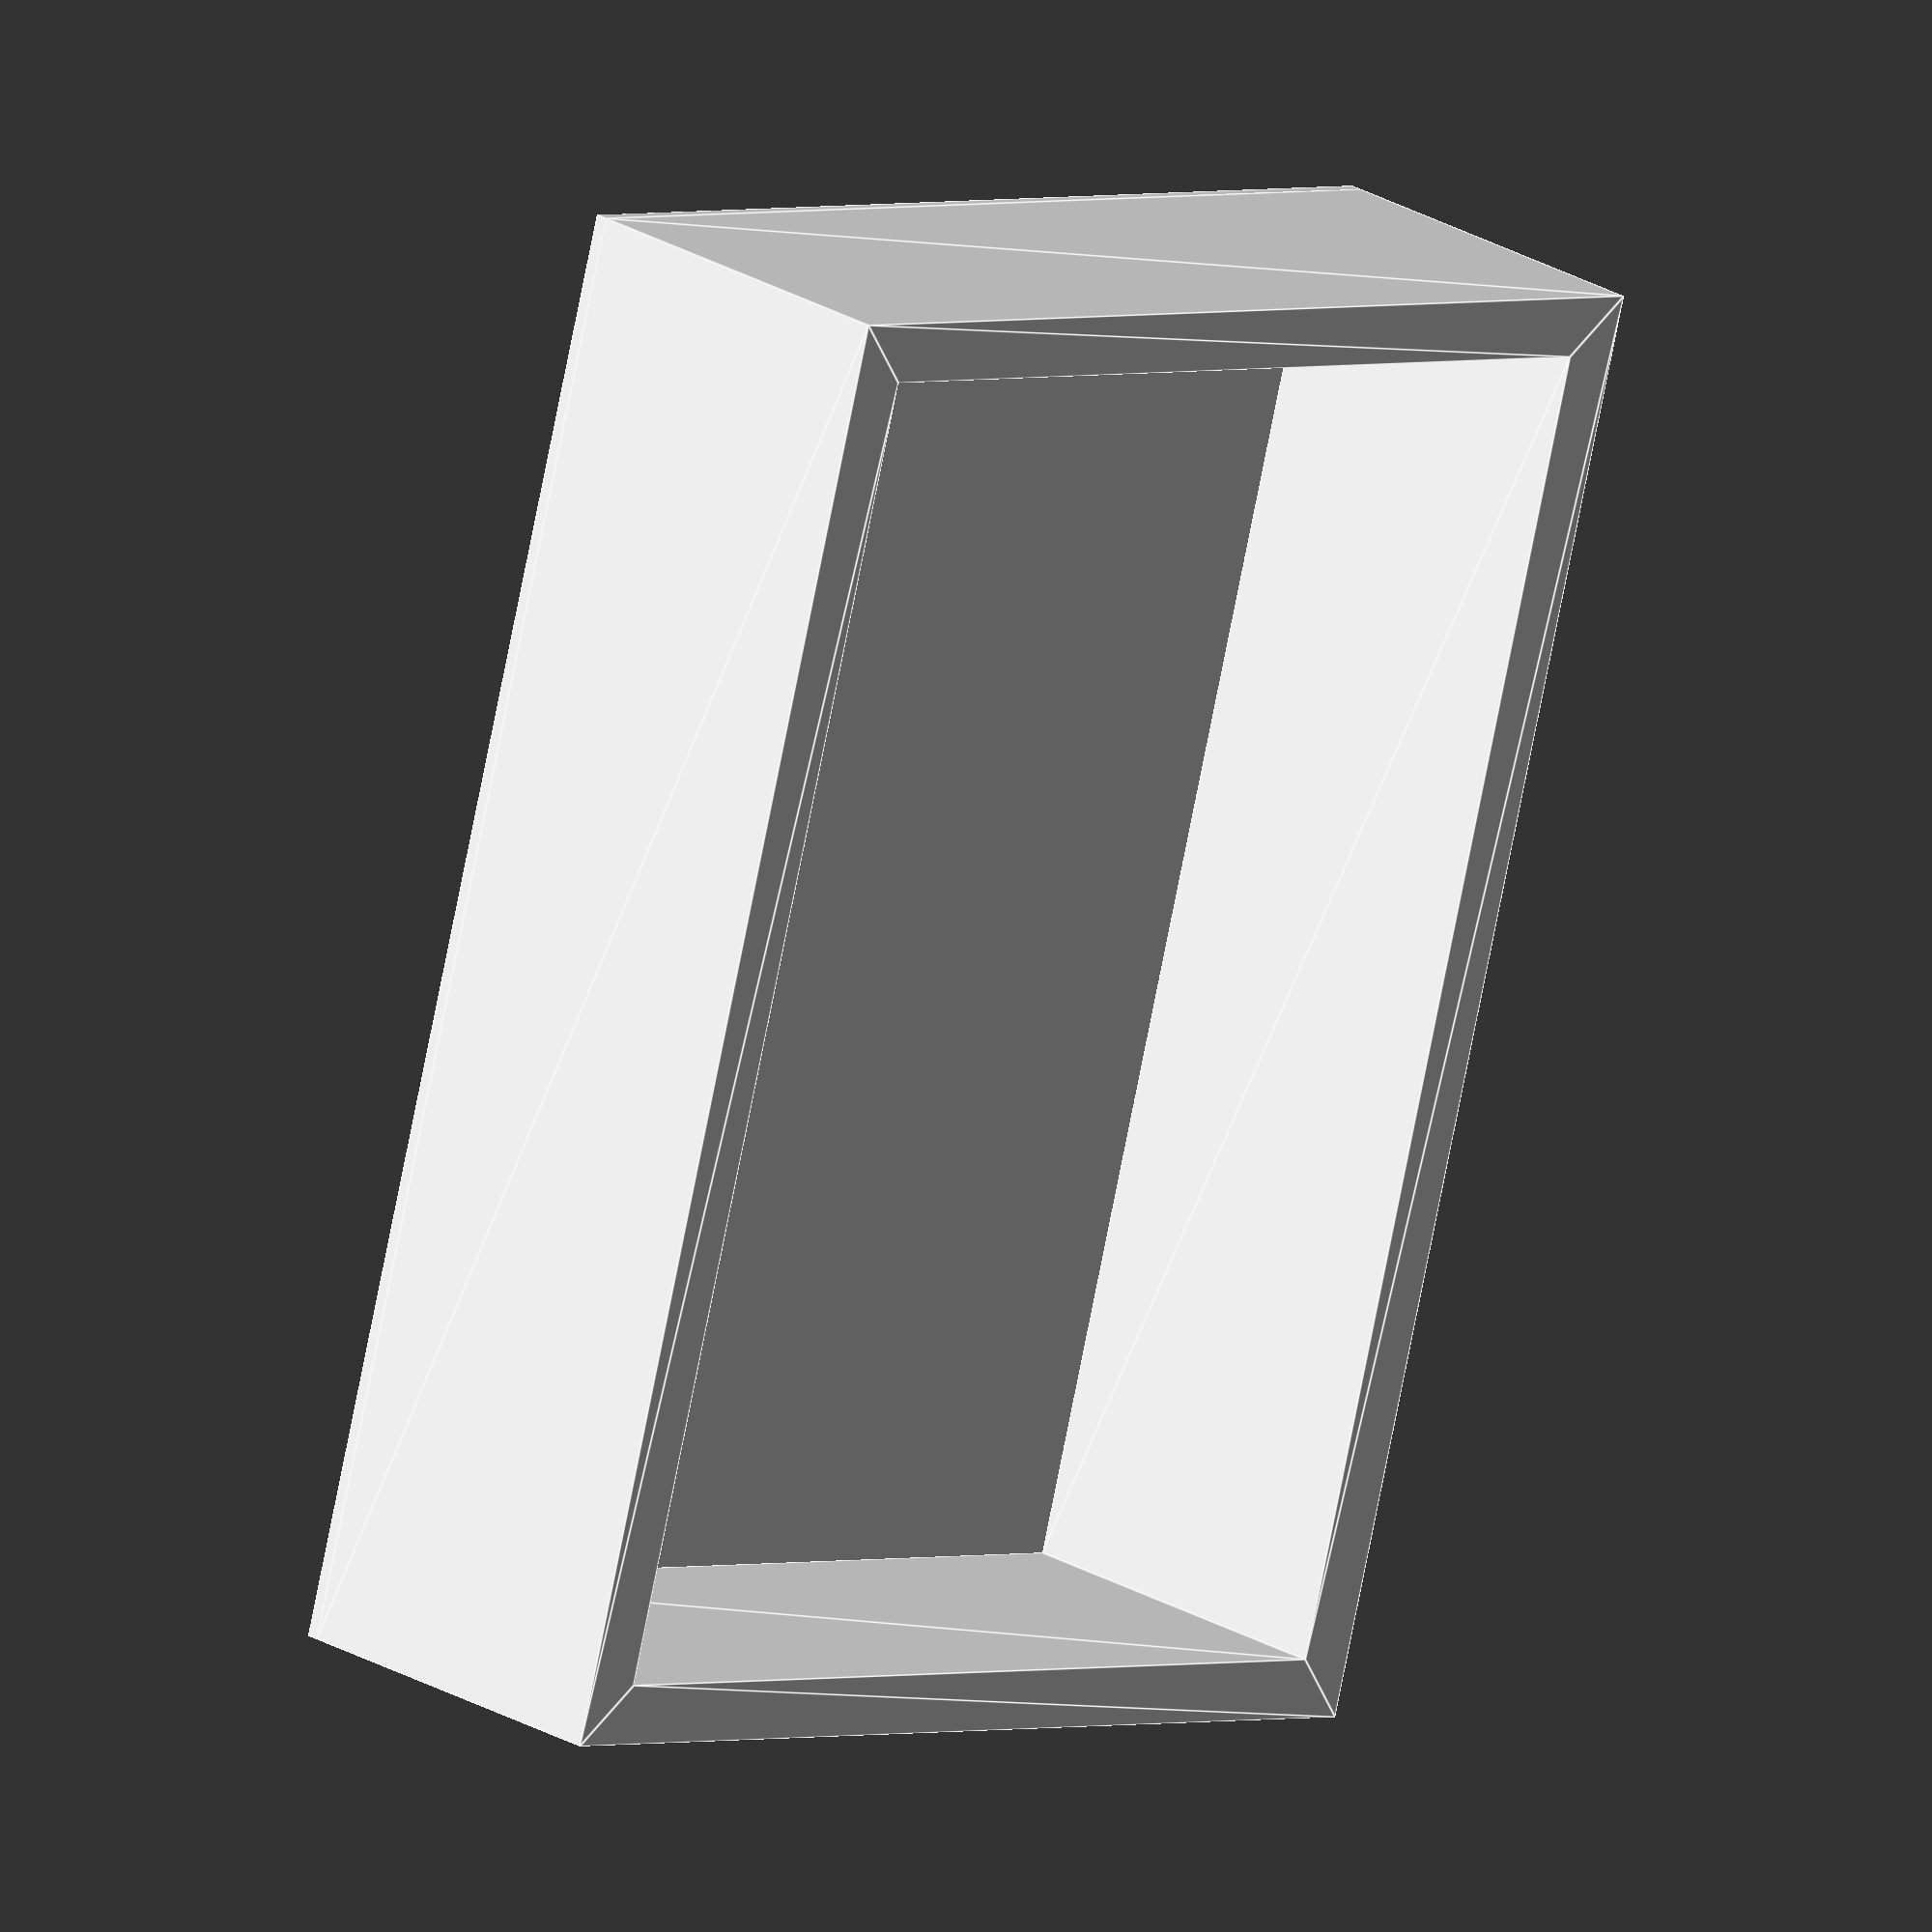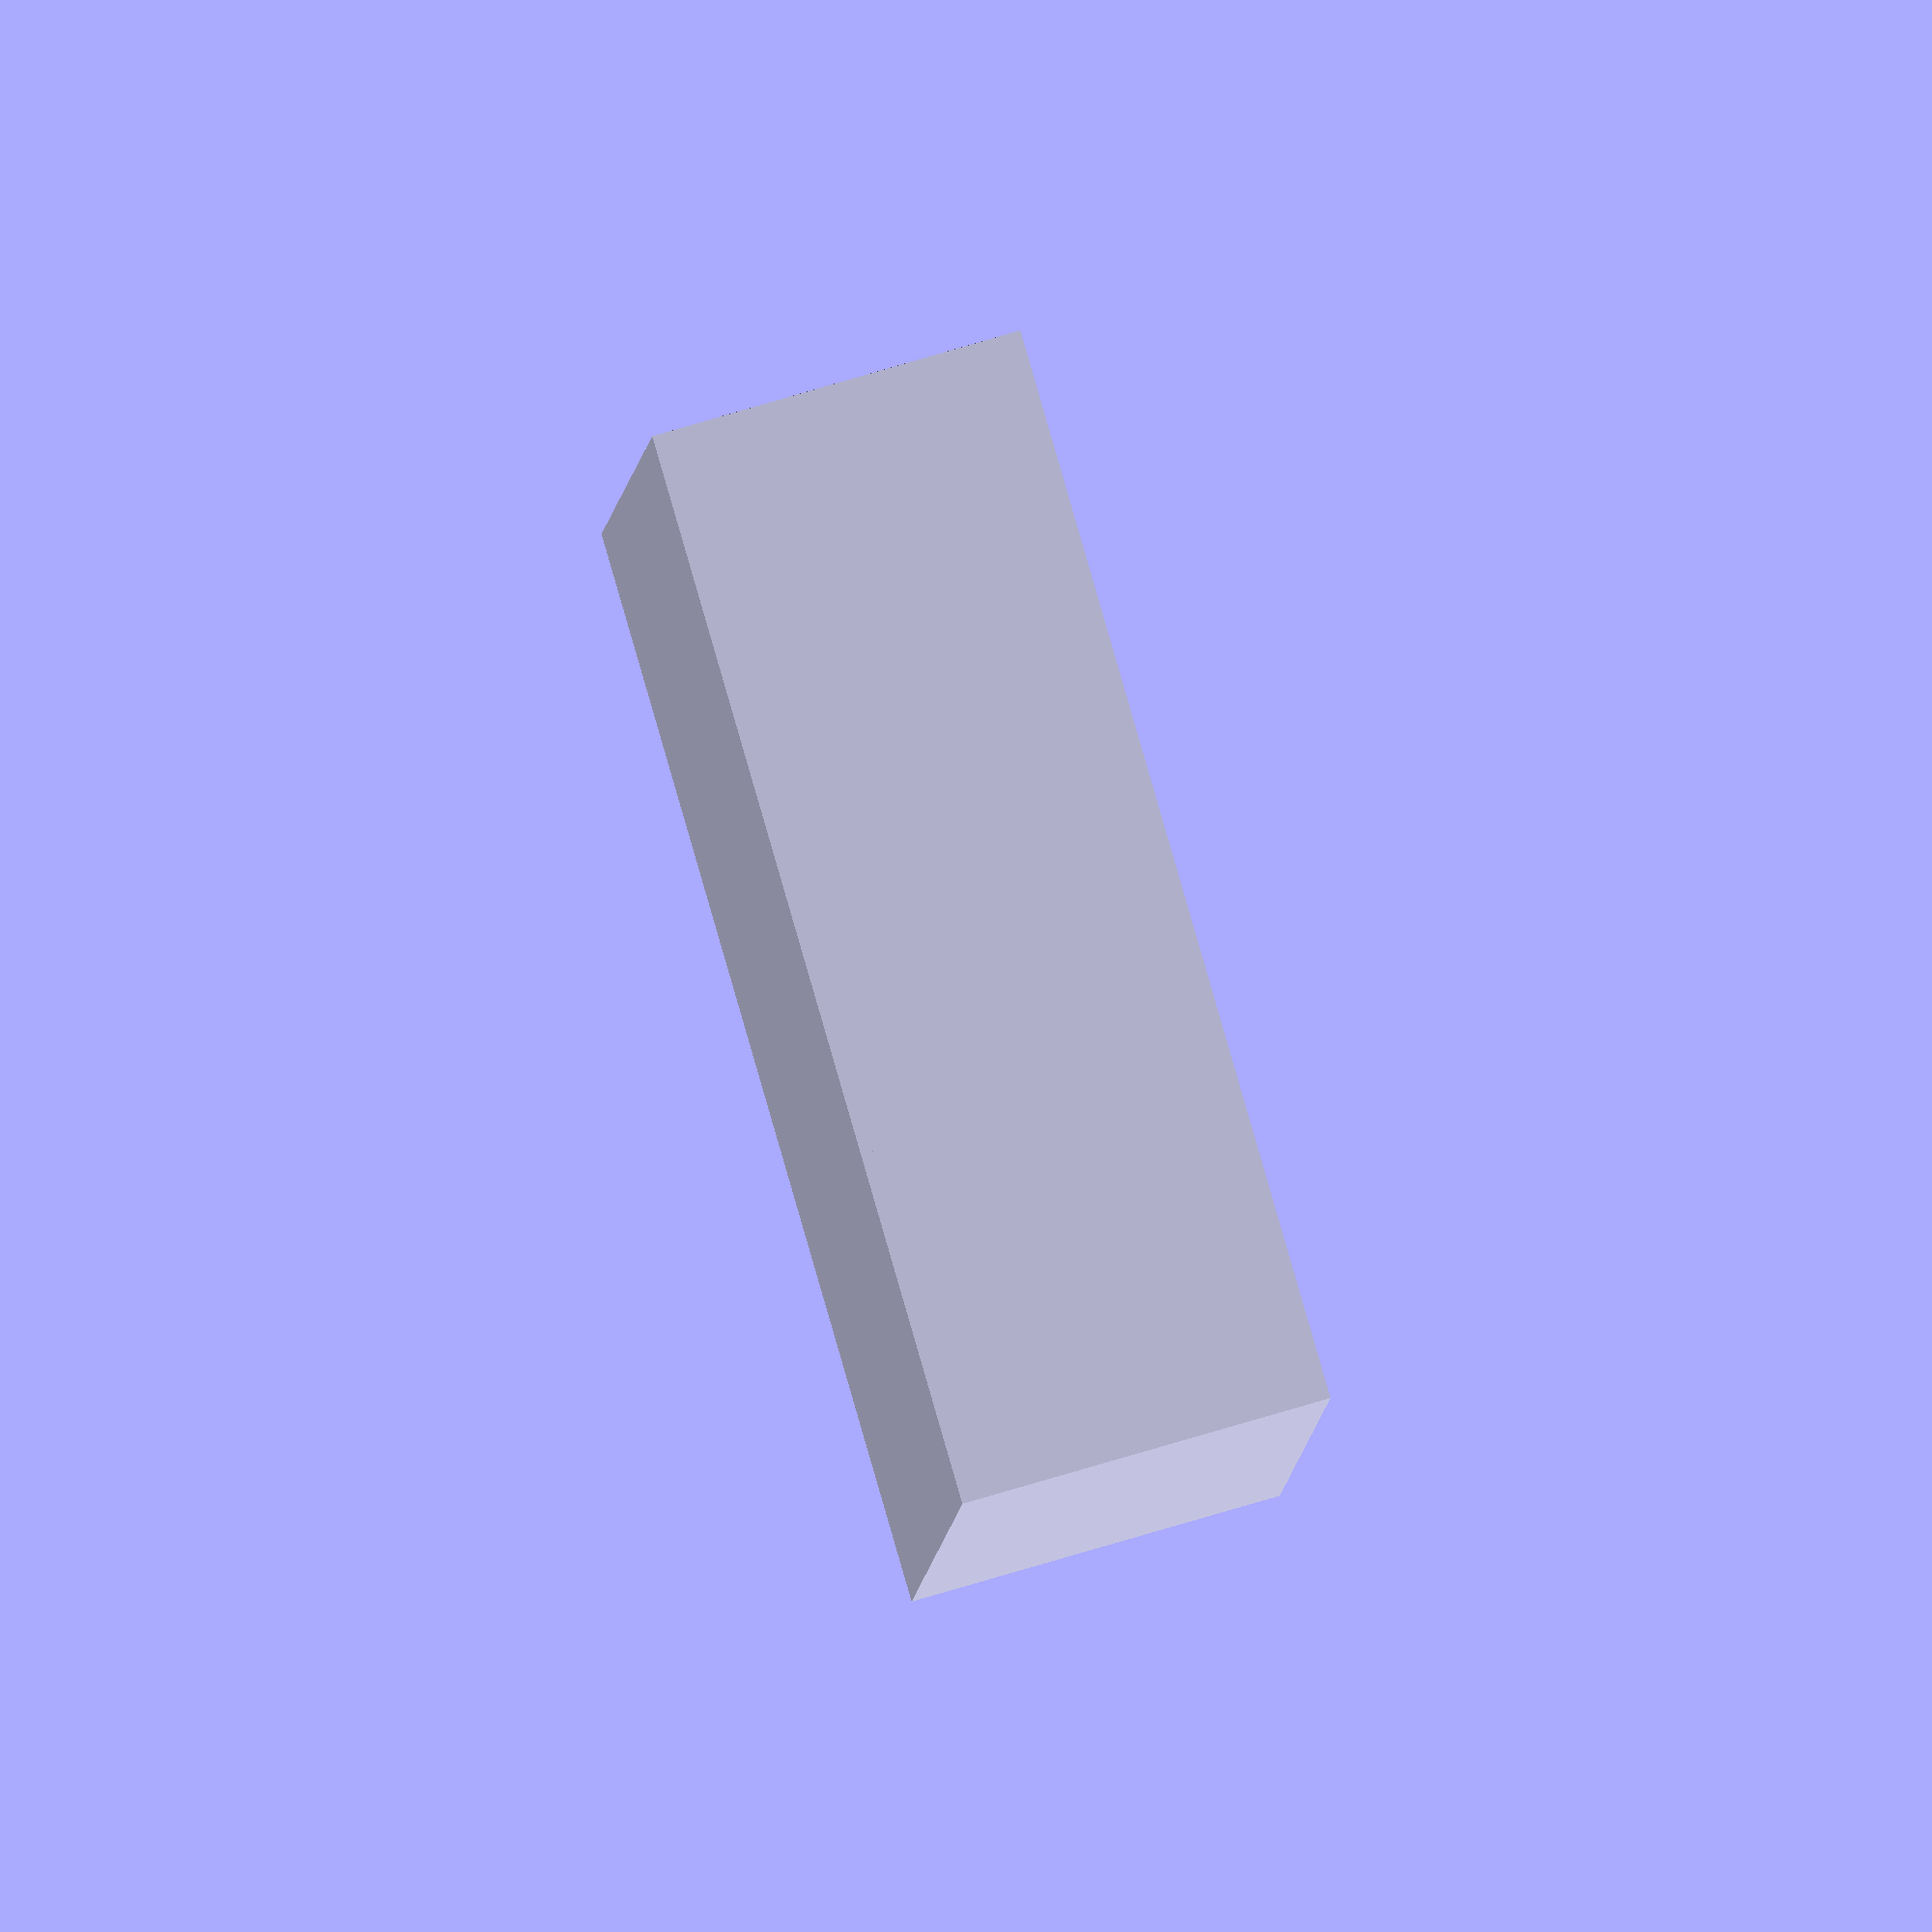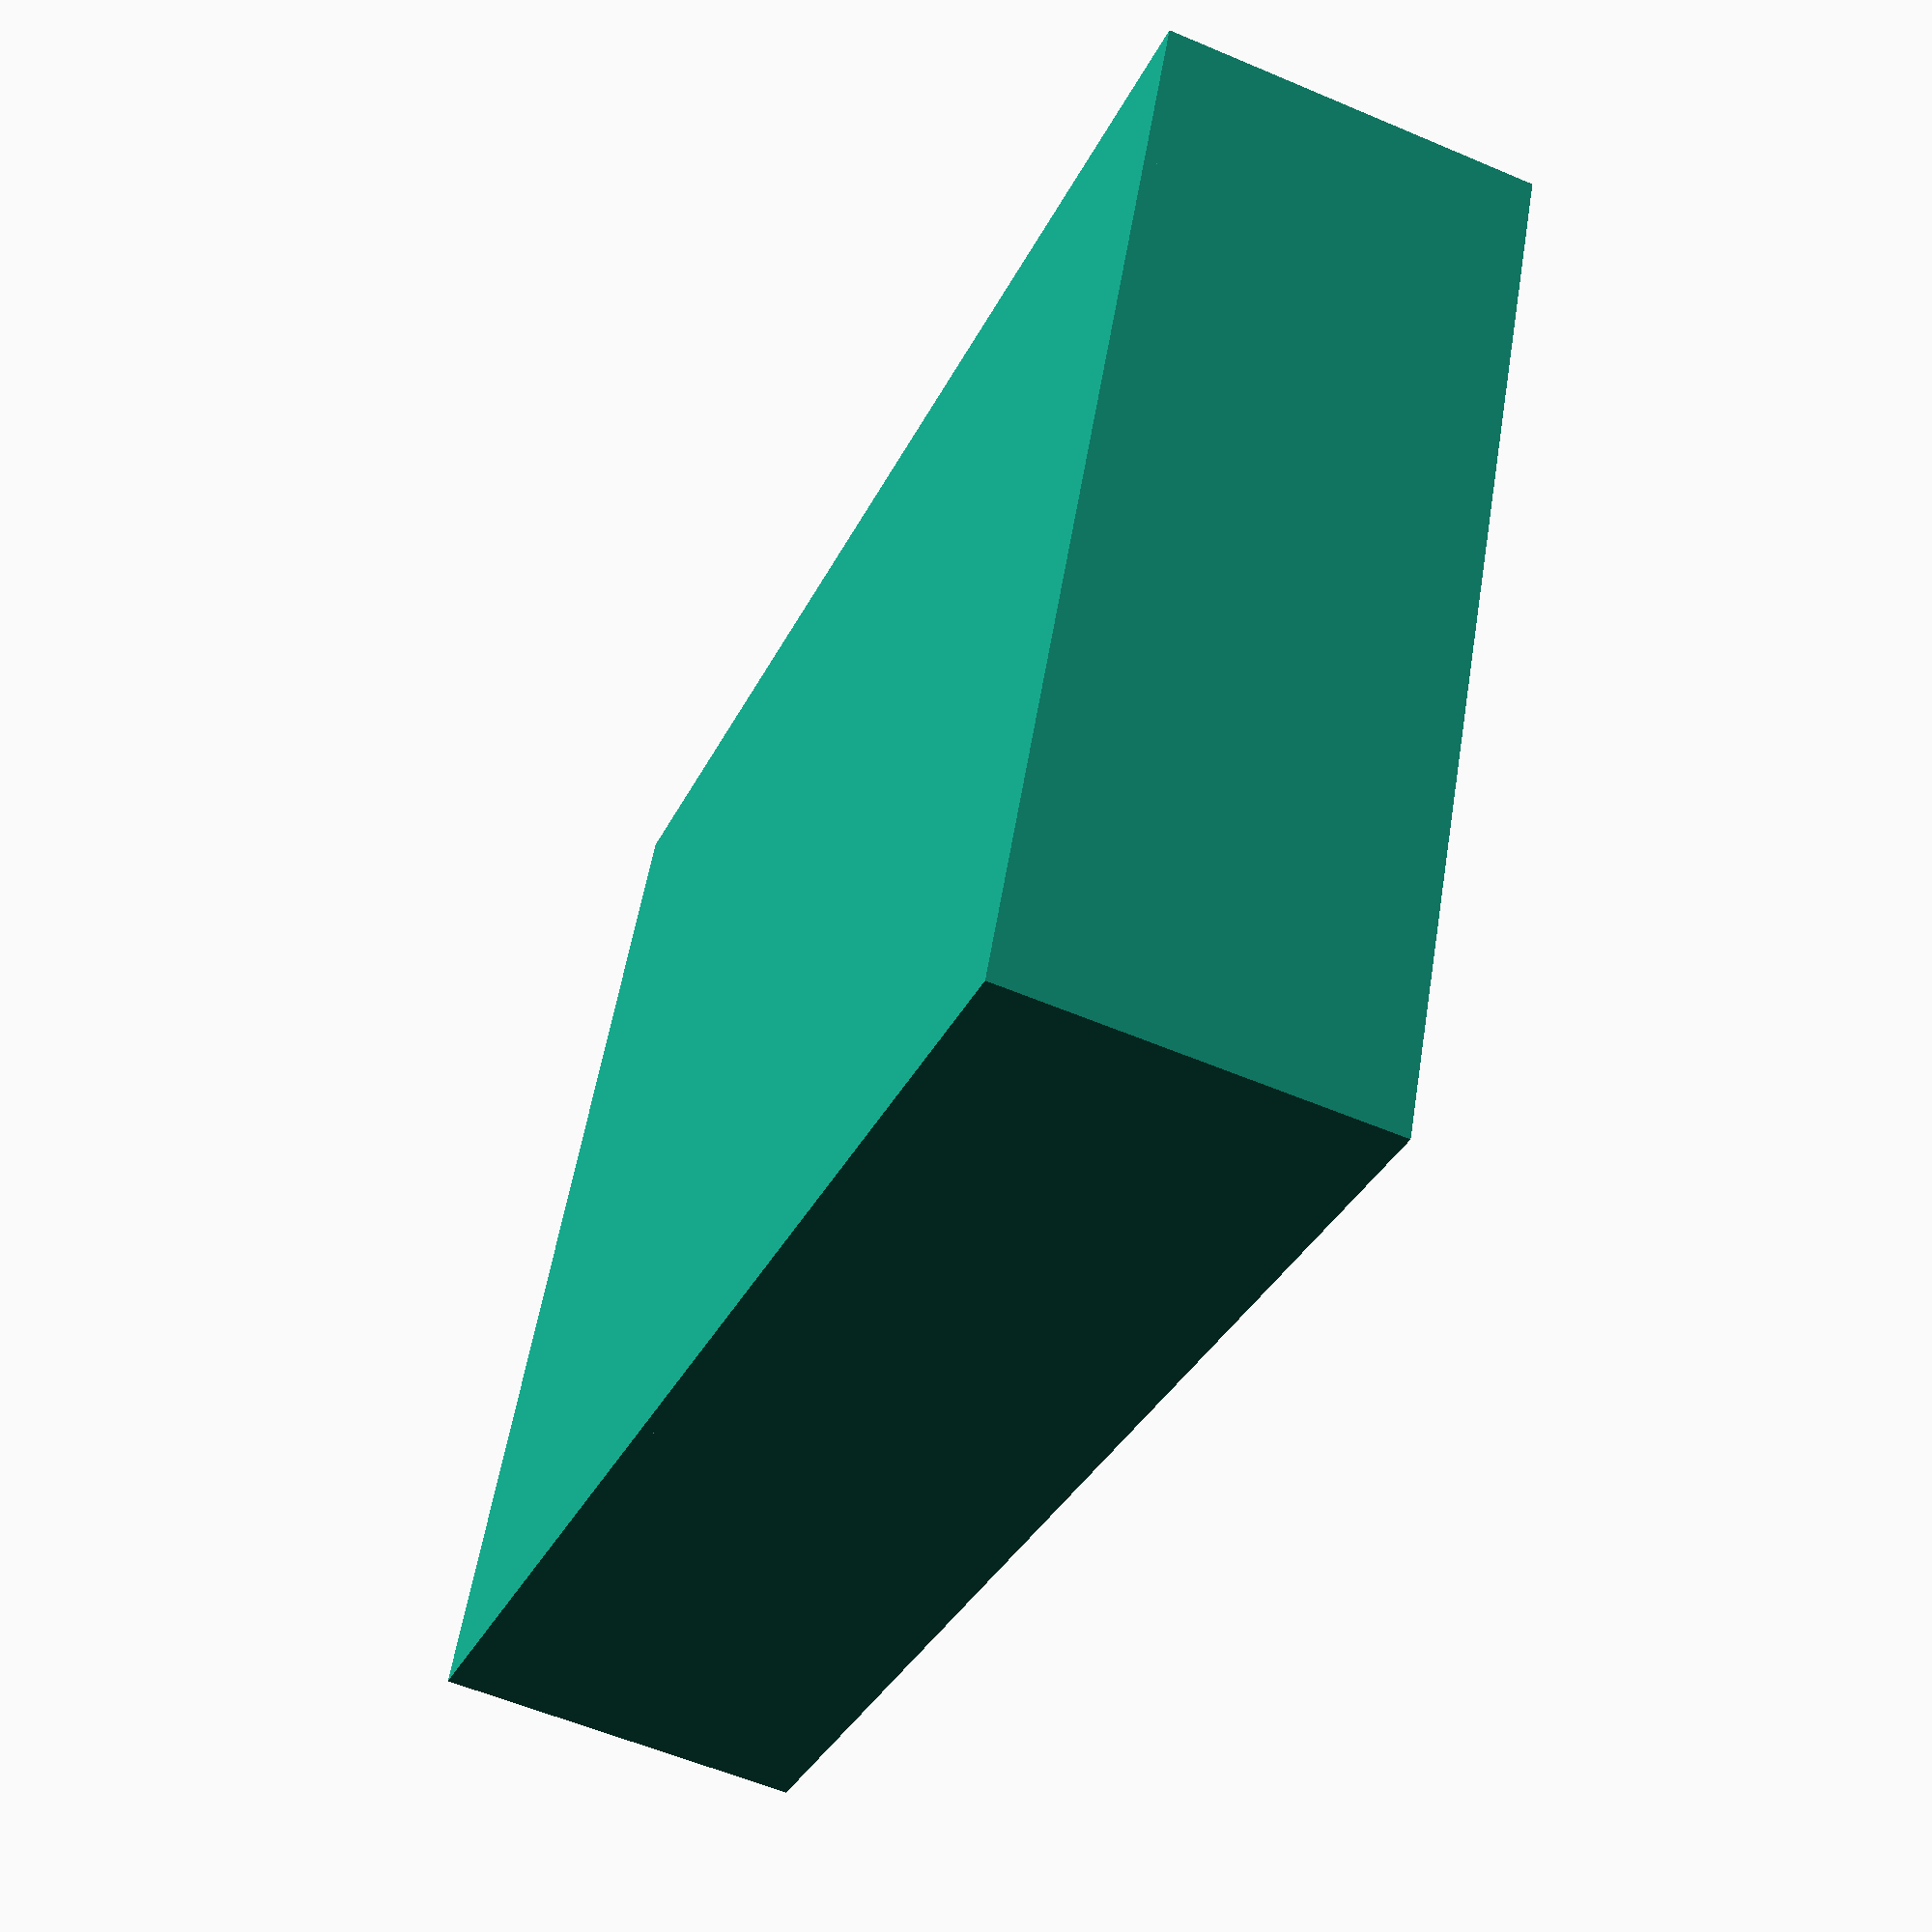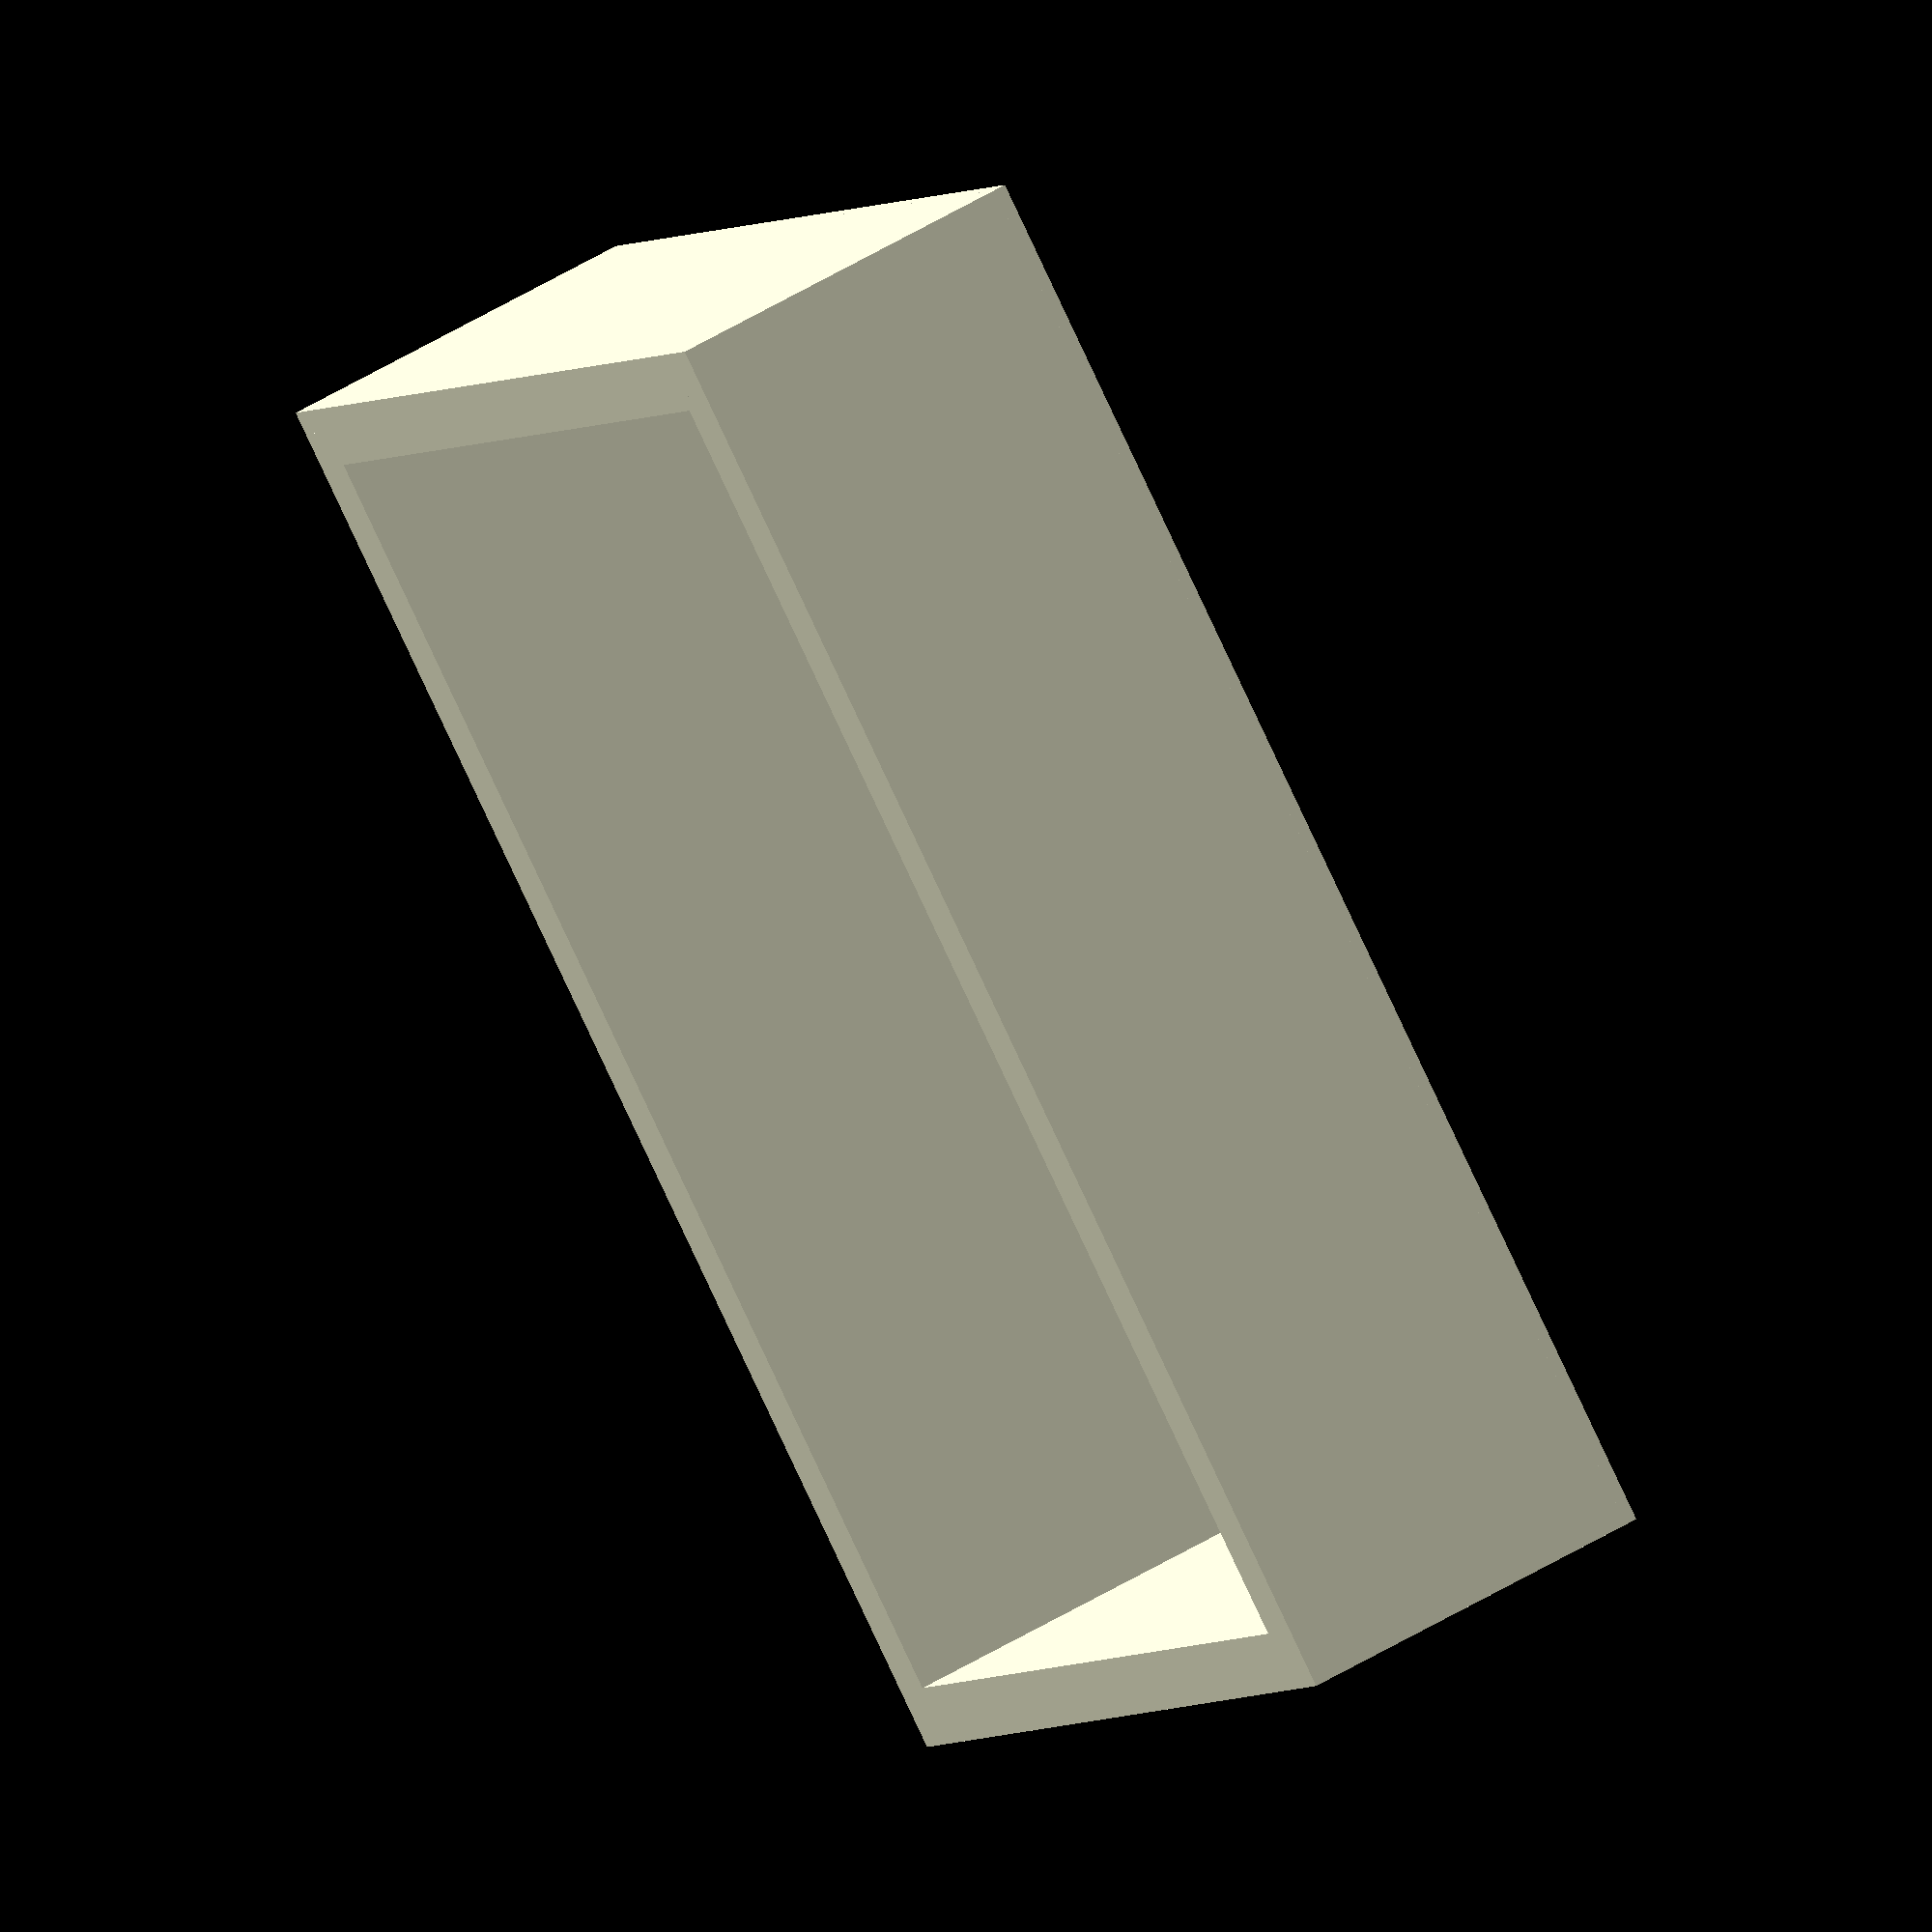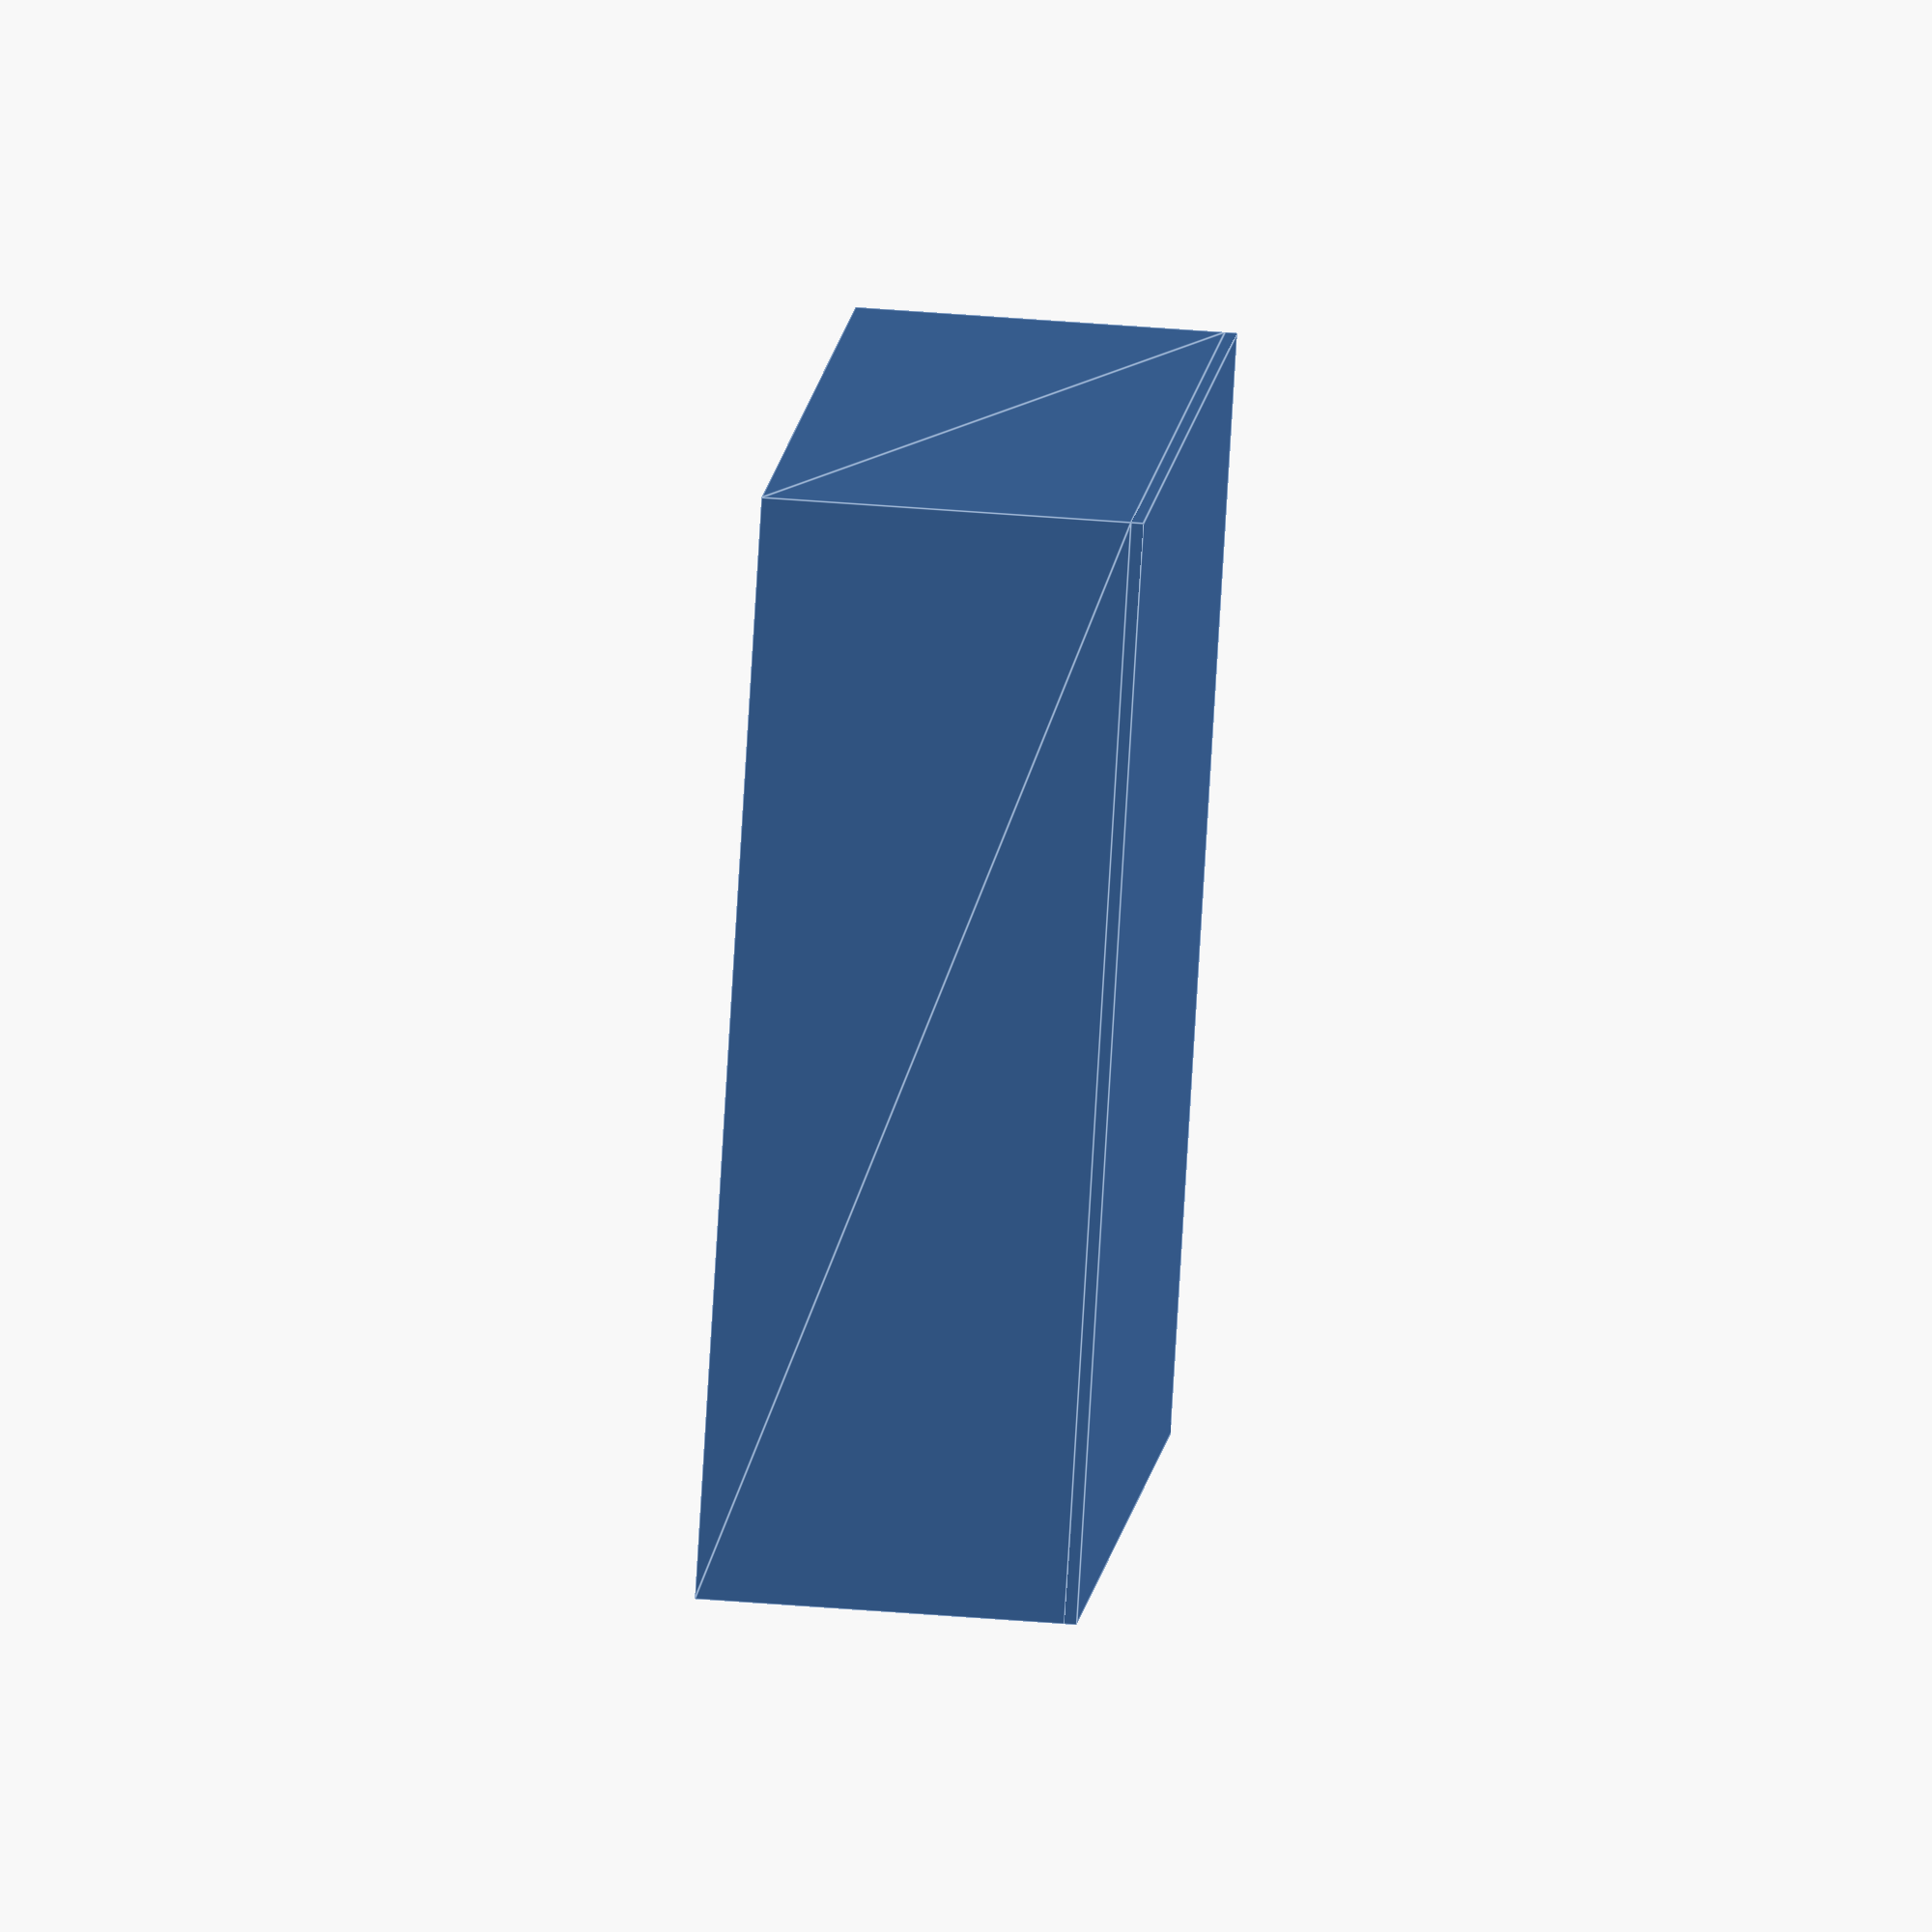
<openscad>
// THIS SCRIPT IS FREE SOFTWARE.
// FEEL FREE TO COPY AND REDISTRIBUTE IT.
// NO MILITARY USE
//
// AUTHOR: STEPHAN RICHTER


wall_thickness=5;


// HELPER FUNCTIONS
module pie(r = 10, a1 = 0, a2 = 30, h = 10){
    rotate([0,0,360-a1])
        linear_extrude(h)
            slice(r,a2);
}

module slice(r = 10, deg = 30) {
    degn = (deg % 360 > 0) ? deg % 360 : deg % 360 + 360;    
    difference() {
        circle(r);
        if (degn > 180) {
            intersection_for(a = [0, 180 - degn]) {
                rotate(a) translate([-r, 0, 0]) square(r * 2);
            }
        } else {
            union() for(a = [0, 180 - degn]) {
                rotate(a) translate([-r, 0, 0]) square(r * 2);
            }
        }
    }
}


// WINDOW MODULES
// can be added here:

//         _
// simple | |
//        |_|
module window1(x,neg){
    w=10;
    h=15;
    o=5;      
    if (neg){
        translate([1+x-w/2,-2,o+1]) cube([w-2,4,h-2]);
    } else {
        translate([x-w/2,-1,o]) cube([w,2,h]);
    }    
}

//   ___
//  |___|
//  | | |
//  |_|_| 
module window2(x,neg){
    w=12;
    h=15;
    o=5;      
    if (neg){
        translate([1+x-w/2,-2,o+1]) cube([w/2-1.5,4,2*h/3-0.5]);
        translate([0.5+x,-2,o+1]) cube([w/2-1.5,4,2*h/3-0.5]);
        translate([1+x-w/2,-2,o+2*h/3+1.5]) cube([w-2,4,h/3-0.5]);        
    } else {
        translate([x-w/2,-1,o]) cube([w,2,h+2]);
    }    
}

//  .-.
// |___|
// |   |
// |___|
module window3(x,neg){
    w=12;
    h=15;
    o=5; 
    if (neg){
        translate([x-w/2+1,-2,5]){
            cube([w-2,4,h]);
            difference(){
                translate([w/2-1,0,h])
                    rotate([-90,0,0])
                        cylinder(d=w-2,h=4);            
                cube([w-2,4,h+1]);                
                
            }
        }
    } else {
        translate([x-w/2,-1,4]){
            cube([w,2,h+1]);
            translate([w/2,0,h+1])
                rotate([-90,0,0])
                    cylinder(d=w,h=2);     
        }
    }
}

// DOOR MODULES
// can be added here


//  _
// | |
// | |
module door1(x,neg){
    w=10;
    h=20;
    if (neg){
        translate([1+x-w/2,-2,0]) cube([w-2,2,h-1]);
    } else {
        translate([x-w/2,-1,0]) cube([w,2,h]);
    }    
}

//  ___
// | | |
// | | |
module door2(x,neg){
    w=18;
    h=20;
    if (neg){
        translate([1+x-w/2,-2,0]) cube([w/2-1.5,2,h-1]);
        translate([0.5+x,-2,0]) cube([w/2-1.5,2,h-1]);
    } else {
        translate([x-w/2,-1,0]) cube([w,2,h]);
    }    
}

//   __
//  /\/\
//  |-|-|
//  |_|_|
//  
module door3(x,neg){
    w=18;
    h=20;
    if (neg){
        translate([x,2,h])
            rotate([90,0,0]){
                translate([-0.5,0,0])
                    pie(w/2-1.5,180,60,4);
                translate([0,0.5,0])
                    pie(w/2-1.5,240,60,4);
                translate([0.5,0,0])
                    pie(w/2-1.5,300,60,4);
            }
        translate([1+x-w/2,-2,0]) cube([w/2-1.5,2,h-1]);
        translate([0.5+x,-2,0]) cube([w/2-1.5,2,h-1]);

    } else {
        translate([x-w/2,-1,0])
            cube([w,2,h]);     
        translate([x,1,h])
                rotate([90,0,0])
                    cylinder(h=2,d=w);        
    }    
}

module door4(x,neg){
  w=18;
  h1=20;
  h2=5;
  if (neg){
    difference(){
      translate([1+x-w/2,-2,0]) cube([w/2-1.5,2,h1]);
      translate([1.5+x-w/2,-0.5,1]) cube([w/2-2.5,2,(h1-3)/2]);
      translate([1.5+x-w/2,-0.5,0.5+h1/2]) cube([w/2-2.5,2,(h1-3)/2]);
    }
    difference(){
      translate([0.5+x,-2,0]) cube([w/2-1.5,2,h1]);
      translate([1+x,-0.5,1]) cube([w/2-2.5,2,(h1-3)/2]);
      translate([1+x,-0.5,0.5+h1/2]) cube([w/2-2.5,2,(h1-3)/2]);
    }
    translate([1+x-w/2,-2,h1+1]) cube([w-2,5,h2]);
  } else {
    translate([x-w/2,-1,0])
    cube([w,2,h1+h2+2]);     
  }    
}

//  ____
// |()|0|
// |  | |
module door5(x,neg){
  w=18;
  h=20;
  h2=5;
  if (neg){
    translate([1+x-w/2,-2,0]) cube([2*w/3-1.5,2,h-1]);
    translate([0.5+x+w/6,-2,0]) cube([w/3-1.5,2,h-1]);
    translate([1.5+x-w/2,-2,h-h2-1.5]) cube([2*w/3-2.5,5,h2]);
    translate([1+x+w/6,-2,h-h2-1.5]) cube([w/3-2.5,5,h2]);    
  } else {
    translate([x-w/2,-1,0]) cube([w,2,h]);
  }    
}

// ROOF MODULES
// roofs are created by intersecting a front profile
// with a sideward profile ("roofshade").
// the different shade options are defined next, followed by a switch
// and an intersection function.

//   /\ 
module roofshape1(length,width,height){
    linear_extrude(height=length)
        polygon(points=[[0,0],[width,0],[width/2,height]]);        
}

//   __
//  /  \     
module roofshape2(length,width,height){
    delta=height/2;
    linear_extrude(height=length)
        polygon(points=[[0,0],[width,0],[width,delta],
                        [width-delta,height],[delta,height],[0,delta]]);
}

//  .---.
// /     \ 
module roofshape3(length,width,height){
    delta=height/2;
    linear_extrude(height=length)
        polygon(points=[[0,0],[width,0],[width-0.6*delta,delta],
                        [width-2*delta,height],[2*delta,height],[0.6*delta,delta]]);
}


// roof shade switch
module roofshape(length,width,height,type){
    if (type=="r0"){
        cube([width,height,length]);
    }
    if (type=="r1"){
        roofshape1(length,width,height);
    }
    if (type=="r2"){
        roofshape2(length,width,height);
    }
    if (type=="r3"){
        roofshape3(length,width,height);
    }
    
}

// intersection of two roof shades
module roof(length,width,height,shape){
    intersection(){
        rotate([90,0,90])
            roofshape(length,width,height,shape[0]);
        translate([0,width,0])
            rotate([90,0,0])
                roofshape(width,length,height,shape[1]);
    }
}

// PART SWITCH
// register doors and windows here:

module part(x,type,sub){
    if (type=="w1"){
        window1(x,sub);
    }
    if (type=="w2"){
        window2(x,sub);
    }
    if (type=="w3"){
        window3(x,sub);
    }
 
    if (type=="d1"){
        door1(x,sub);
    }
    if (type=="d2"){
        door2(x,sub);
    }
    if (type=="d3"){
      door3(x,sub);
    }
    if (type=="d4"){
      door4(x,sub);
    }
    if (type=="d5"){
      door5(x,sub);
    }
}

// CREATE A WALL.
// config is a vector of parts, see example below

module wall(length, height, config){
    size=len(config);
    x=0;
    dx=length/(size+1);

    difference(){
        union(){
            linear_extrude(height=height)
                polygon(points=[[0,0],
                                [length,0],
                                [length-wall_thickness,wall_thickness],
			[wall_thickness,wall_thickness]  ]);    
            for (i=[1:1:1+size]){
                part(i*dx,config[i-1]);
            }
        }
        for (i=[1:1:1+size]){
            part(i*dx,config[i-1],true);
        }
    }
}

// CREATE A STORY/LEVEL/FLOOR
// see example below
module story(length,width,height,config){
  wall(length,height,config[0]);
  translate([length,0,0]) rotate([0,00,90])
    wall(width,height,config[1]);
  translate([length,width,0]) rotate([0,0,180])
    wall(length,height,config[2]);
  translate([0,width,0]) rotate([0,00,270])
    wall(width,height,config[3]);
  translate([0,0,height])
    cube([length,width,1]);
}

module ledge_part(length,height){
  d=2;
  hull(){
    linear_extrude(height=0.01) 
    polygon([[d,d],[length-d,d],[length,0],[0,0]]);
    translate([0,0,height]) linear_extrude(height=0.01)
      polygon([[d,d],[length-d,d],[length+height,-height],[-height,-height]]);
  }
}

module ledge(length,width,height=2){
  ledge_part(length,height);
  translate([length,0,0])rotate([0,0,90])
  ledge_part(width,height);
  translate([length,width,0])rotate([0,0,180])    
  ledge_part(length,height);
  translate([0,width,0])rotate([0,0,270])
  ledge_part(width,height);
}

// EXAMPLE: CREATE SIMPLE TWO-STORY BUILDING
module example1(){
    // 1st level:
    // 4 walls with a window/door configuration for each
    story(120,70,30,[["w2","d3","w2","w2","w2"], 
              ["w3","w3","w3","w3"],
              ["w2","w2","w2","w2","w2"],
              ["w2","w2","w2","w2"]]);
    // 2nd level:
    translate([0,0,30]){
            story(100,70,30,[["w3","w3","w3","w3"],
                          ["w1","w1","d2"],
                          ["w1","w1","w1","w1"],
                          ["w1","w1","w1","w1"]]);
    }
    // roof:
    // creates a roof with specified length, width, height and elevation.
    // the combined roof shades are selected by the last parameter
    translate([-1,-1,61])
    roof(102,72,30,["r1","r3"]);
}

// EXAMPLE: CREATE MORE COMPLEX BUILDING
module example2(){
    
    // 1st floor
    story(120,55,30,[["w2","d1","w2","w2"], ["w2","w2"], ["w2","","","","","","",""], ["w2","w2"]]);

    translate([10,55,0])
        story(90,100,30,[[],["w2","w2","d3","w2","w2"],[],["w2","w2","d3","w2","w2"]]);

    translate([0,155,0])
	story(120,55,30,[["","","","","","","","w2"], ["w2","w2"], ["w2","d1","w2","w2","w2"], ["w2","w2"]]);
    
    // 2nd floor    
    translate([0,0,30])
	story(120,55,30,[["w2","w2","w2","w2"], ["w2","w2"], ["w2","","","","","","",""], ["w2","w2"]]);

    translate([10,55,30])
	story(90,100,30,[[],["w2","w2","w2","w2","w2"],[],["w2","w2","w2","w2","w2"]]);

    translate([0,155,30])
	story(120,55,30,[["","","","","","","","w2"], ["w2","w2"], ["w2","w2","w2","w2","w2"], ["w2","w2"]]);
              
    translate([0,0,60])
        ledge(120,55,2);
    translate([10,55,60])
        ledge(90,100,2);
    translate([0,155,60])
        ledge(120,55,2);
        
    // 3rd floor    
    translate([0,0,62])
	story(120,55,30,[["w3","w3","w3","w3"], ["w3","w3"], ["w3","","","","","","",""], ["w3","w3"]]);

    translate([10,55,62])
	story(90,100,30,[[],["w3","w3","w3","w3","w3"],[],["w3","w3","w3","w3","w3"]]);

    translate([0,155,62])
	story(120,55,30,[["","","","","","","","w3"], ["w3","w3"], ["w3","w3","w3","w3","w3"], ["w3","w3"]]);

    // roof parts
    translate([0,-1,93])
        roof(120,57,35,["r1","r0"]);
    translate([9,30,93])
        roof(92,155,30,["r0","r1"]);
    translate([0,154,93])
        roof(120,57,35,["r1","r0"]); //*/
}

//example1();
//example2();

story(120,90,30,[]);


</openscad>
<views>
elev=335.9 azim=74.0 roll=134.9 proj=o view=edges
elev=100.5 azim=277.0 roll=106.3 proj=o view=wireframe
elev=237.0 azim=22.8 roll=114.0 proj=p view=wireframe
elev=127.8 azim=140.6 roll=303.4 proj=o view=solid
elev=309.1 azim=223.4 roll=275.0 proj=o view=edges
</views>
